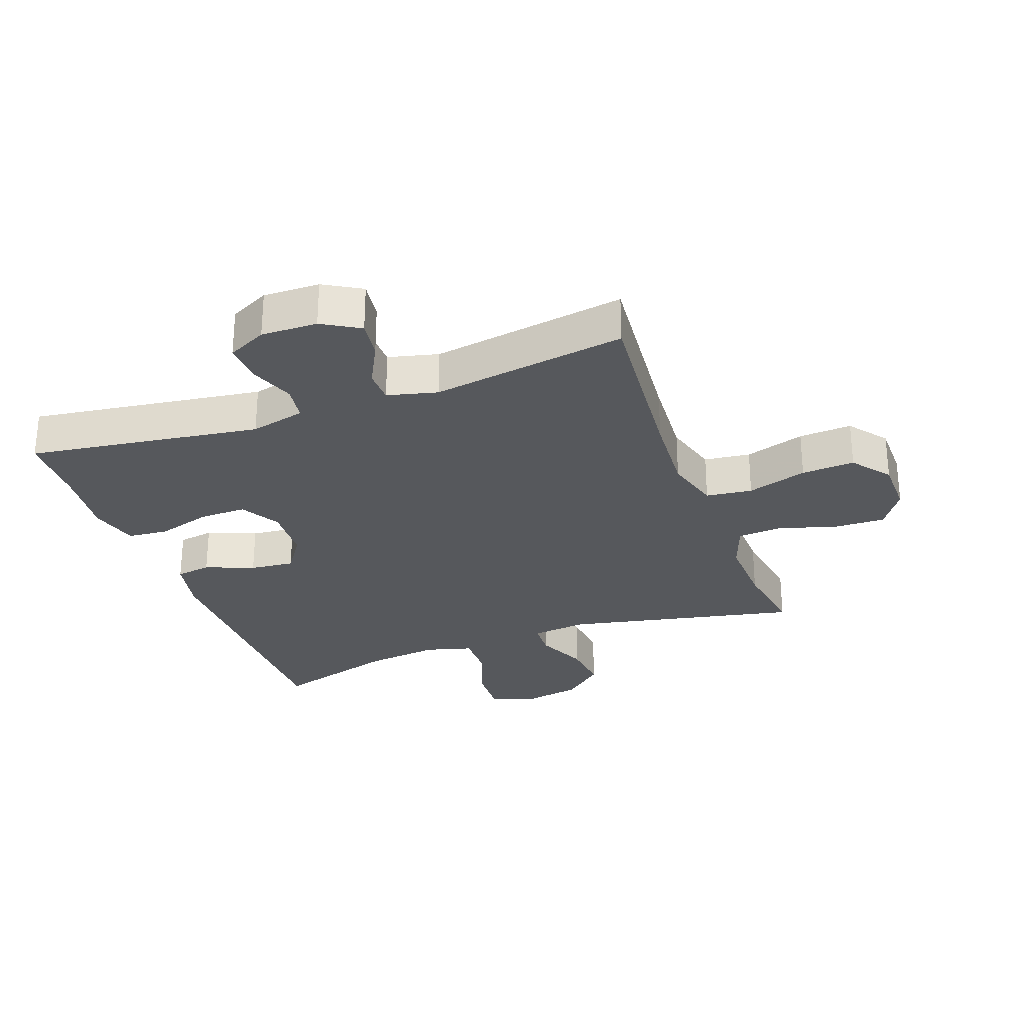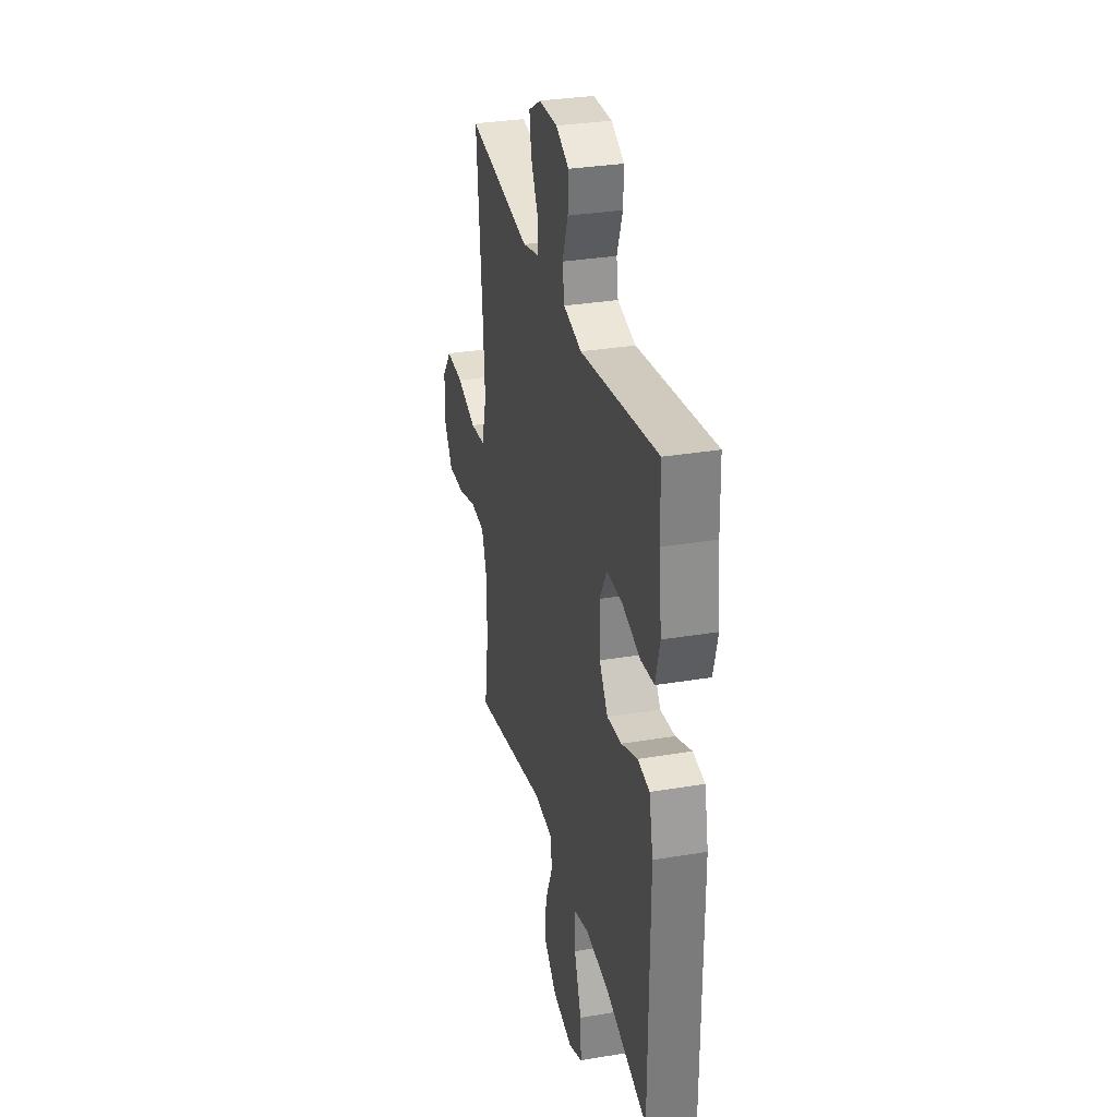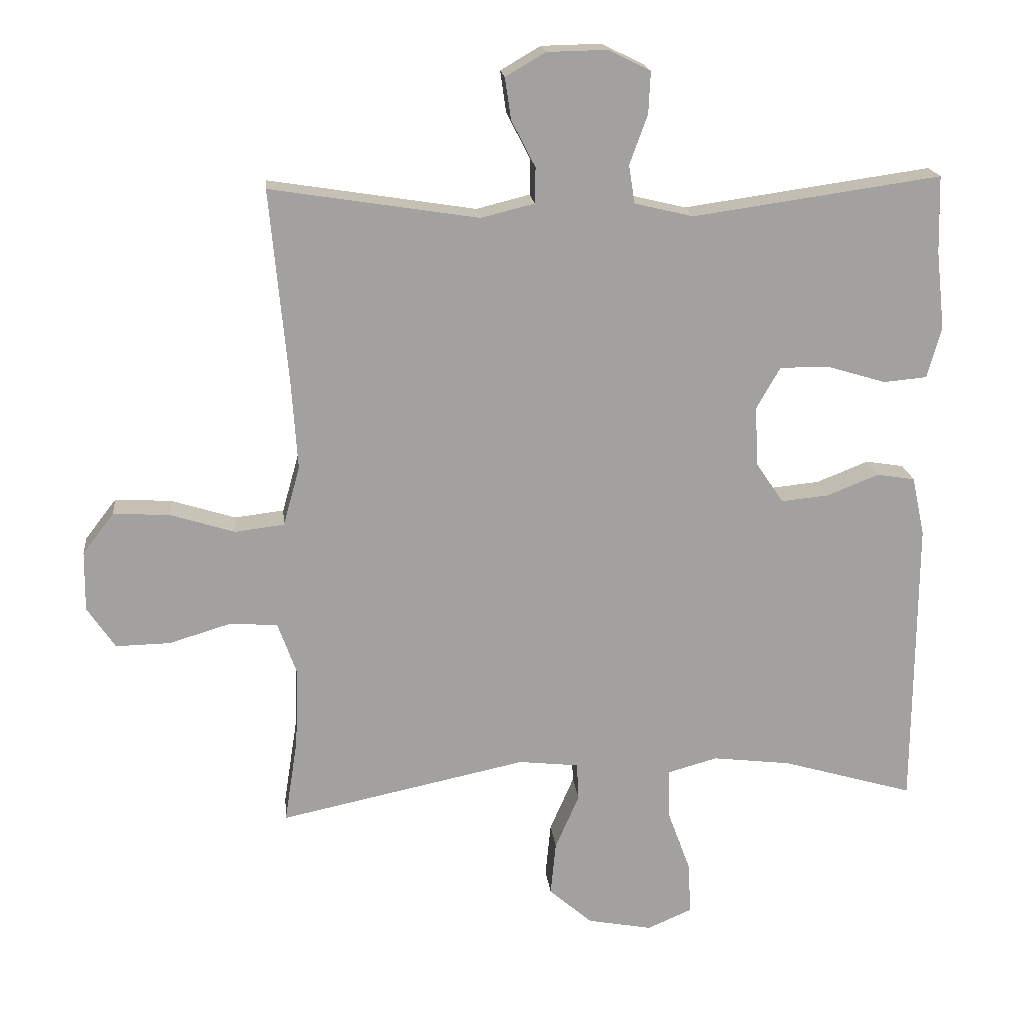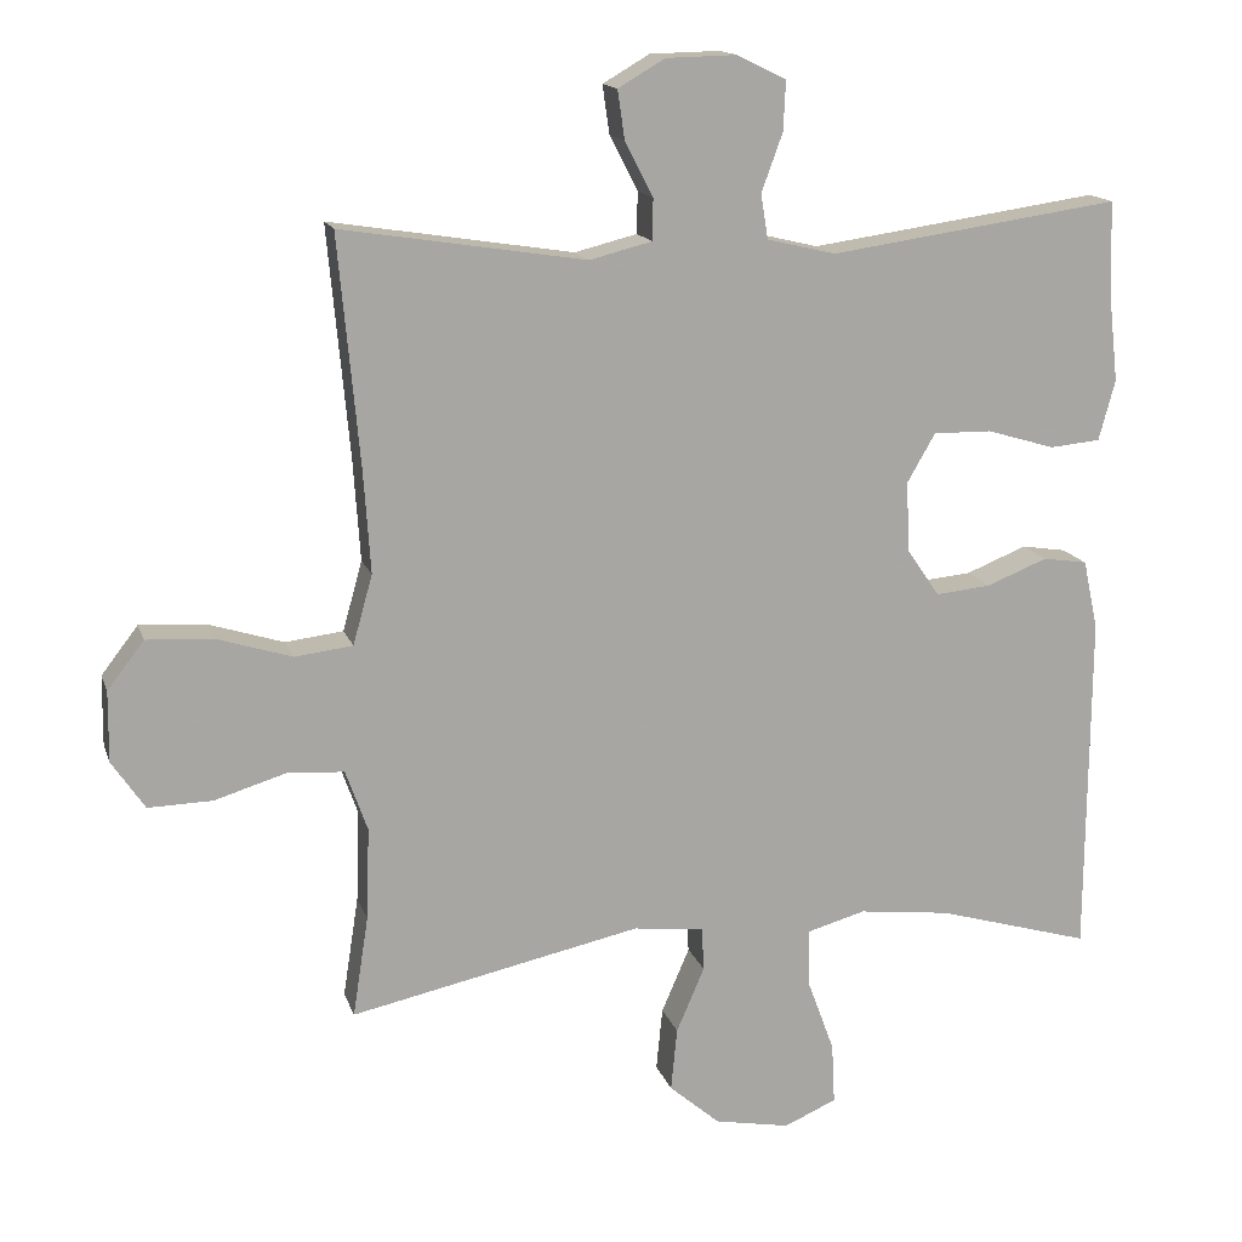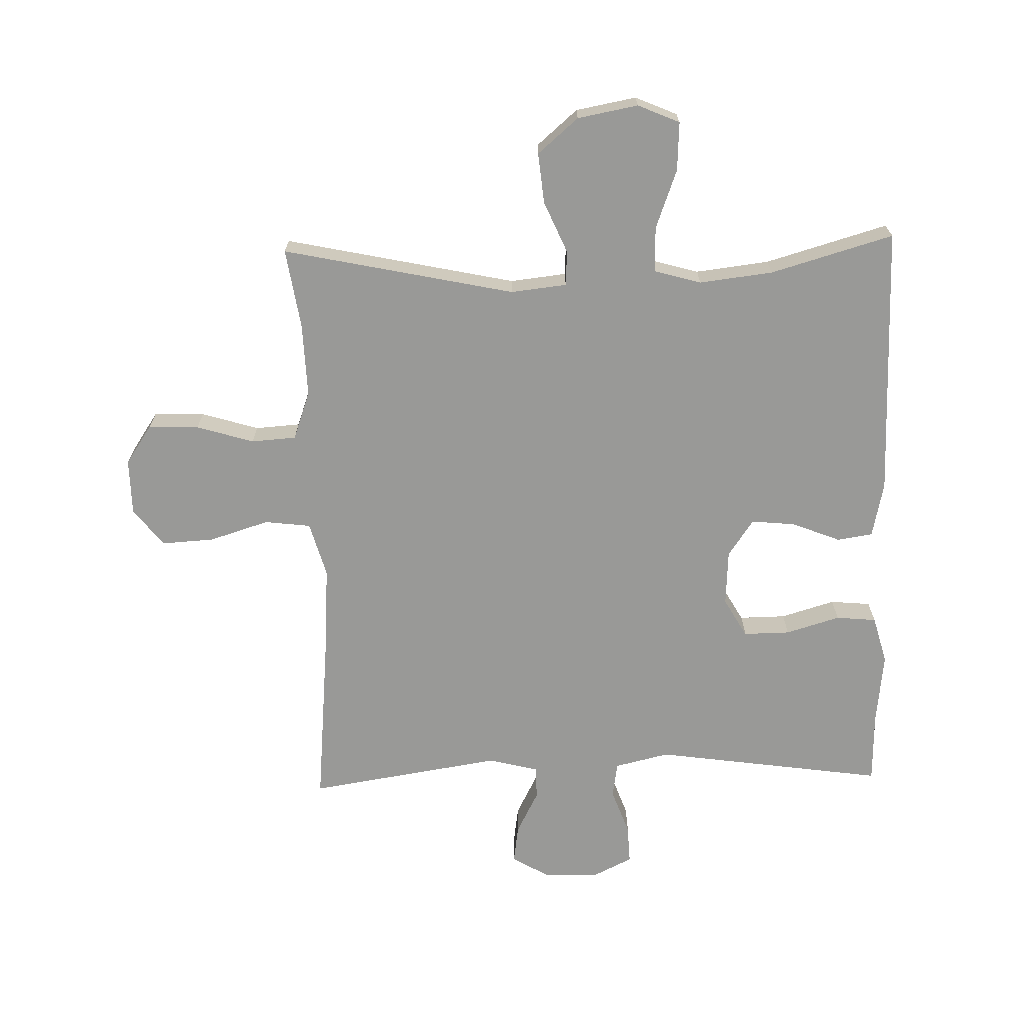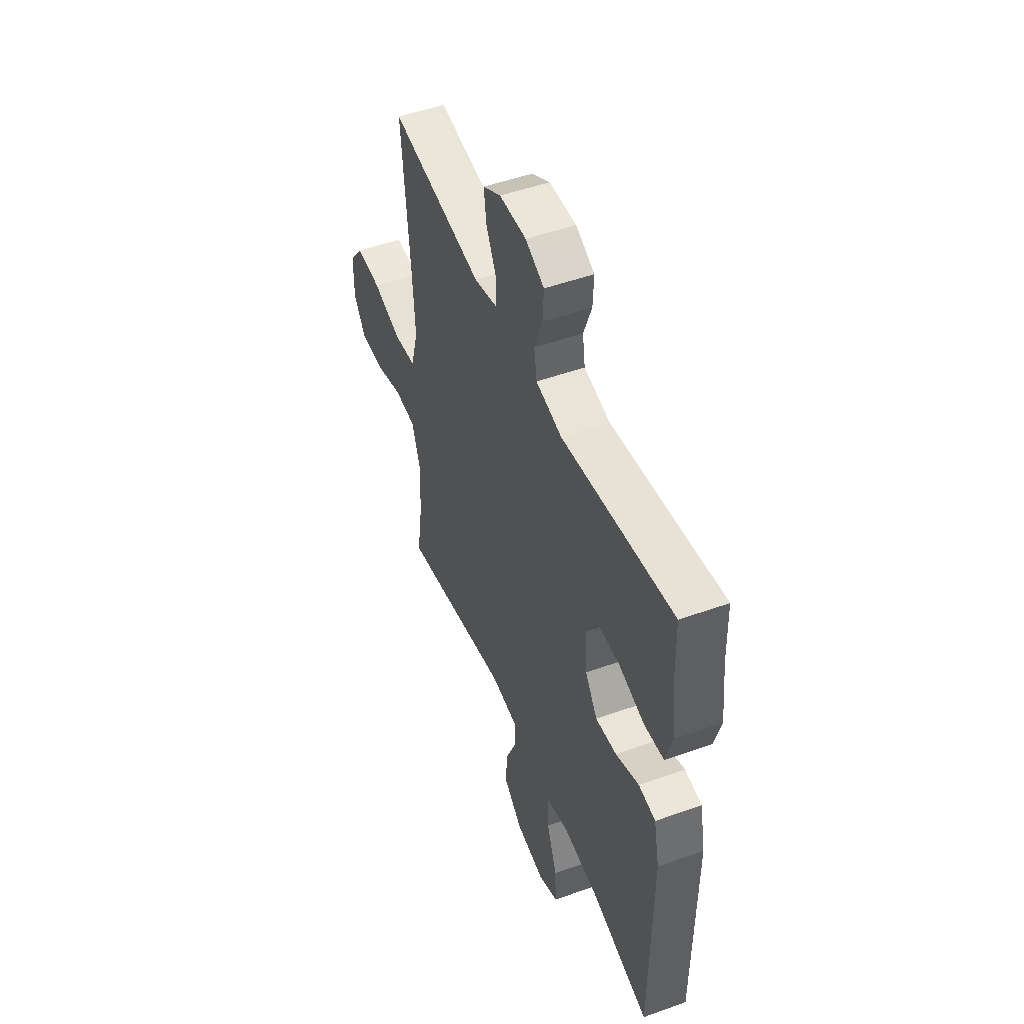
<metadata>
{"format":"obj","ext":"obj","renderer":"f3d","projection":"perspective","resolution":1024,"background":"white","views":[{"elev":-28.3,"azim":20.1,"up":"+Y"},{"elev":31.4,"azim":-103.4,"up":"+Z"},{"elev":18.1,"azim":174.1,"up":"+Z"},{"elev":15.1,"azim":164.6,"up":"+Z"},{"elev":-68.8,"azim":-178.5,"up":"+Y"},{"elev":49.9,"azim":-111.6,"up":"+Z"}]}
</metadata>
<code>
v 0.5 0.07 0.5
v 0.473 0.07 0.209
v 0.464 0.07 0.076
v 0.489 0.07 -0.013
v 0.563 0.07 -0.022
v 0.659 0.07 0.008
v 0.744 0.07 0.013
v 0.791 0.07 -0.048
v 0.792 0.07 -0.138
v 0.75 0.07 -0.2
v 0.668 0.07 -0.198
v 0.576 0.07 -0.17
v 0.504 0.07 -0.175
v 0.476 0.07 -0.253
v 0.48 0.07 -0.371
v 0.5 0.07 -0.5
v 0.128 0.07 -0.421
v 0.038 0.07 -0.431
v 0.035 0.07 -0.487
v 0.071 0.07 -0.57
v 0.079 0.07 -0.651
v 0.014 0.07 -0.707
v -0.083 0.07 -0.725
v -0.15 0.07 -0.696
v -0.146 0.07 -0.618
v -0.111 0.07 -0.523
v -0.11 0.07 -0.45
v -0.185 0.07 -0.429
v -0.303 0.07 -0.443
v -0.5 0.07 -0.5
v -0.503 0.07 -0.061
v -0.484 0.07 0.028
v -0.427 0.07 0.037
v -0.349 0.07 0.006
v -0.278 0.07 -0.001
v -0.237 0.07 0.059
v -0.232 0.07 0.149
v -0.268 0.07 0.212
v -0.343 0.07 0.211
v -0.43 0.07 0.185
v -0.495 0.07 0.191
v -0.516 0.07 0.268
v -0.503 0.07 0.385
v -0.5 0.07 0.5
v -0.128 0.07 0.447
v -0.04 0.07 0.468
v -0.031 0.07 0.525
v -0.058 0.07 0.599
v -0.061 0.07 0.662
v 0.002 0.07 0.693
v 0.092 0.07 0.691
v 0.152 0.07 0.656
v 0.143 0.07 0.594
v 0.107 0.07 0.524
v 0.108 0.07 0.471
v 0.188 0.07 0.451
v 0.5 0 0.5
v 0.473 0 0.209
v 0.464 0 0.076
v 0.489 0 -0.013
v 0.563 0 -0.022
v 0.659 0 0.008
v 0.744 0 0.013
v 0.791 0 -0.048
v 0.792 0 -0.138
v 0.75 0 -0.2
v 0.668 0 -0.198
v 0.576 0 -0.17
v 0.504 0 -0.175
v 0.476 0 -0.253
v 0.48 0 -0.371
v 0.5 0 -0.5
v 0.128 0 -0.421
v 0.038 0 -0.431
v 0.035 0 -0.487
v 0.071 0 -0.57
v 0.079 0 -0.651
v 0.014 0 -0.707
v -0.083 0 -0.725
v -0.15 0 -0.696
v -0.146 0 -0.618
v -0.111 0 -0.523
v -0.11 0 -0.45
v -0.185 0 -0.429
v -0.303 0 -0.443
v -0.5 0 -0.5
v -0.503 0 -0.061
v -0.484 0 0.028
v -0.427 0 0.037
v -0.349 0 0.006
v -0.278 0 -0.001
v -0.237 0 0.059
v -0.232 0 0.149
v -0.268 0 0.212
v -0.343 0 0.211
v -0.43 0 0.185
v -0.495 0 0.191
v -0.516 0 0.268
v -0.503 0 0.385
v -0.5 0 0.5
v -0.128 0 0.447
v -0.04 0 0.468
v -0.031 0 0.525
v -0.058 0 0.599
v -0.061 0 0.662
v 0.002 0 0.693
v 0.092 0 0.691
v 0.152 0 0.656
v 0.143 0 0.594
v 0.107 0 0.524
v 0.108 0 0.471
v 0.188 0 0.451
f 51 52 53 54
f 51 54 55
f 50 51 55
f 47 48 49 50
f 46 47 50 55
f 45 46 55 56
f 43 44 45
f 42 43 45 56
f 39 40 41 42
f 38 39 42 56
f 31 32 33 34
f 29 30 31 34
f 28 29 34 35
f 27 28 35 36
f 23 24 25 26
f 23 26 27
f 22 23 27
f 19 20 21 22
f 18 19 22 27
f 15 16 17
f 14 15 17 18
f 13 14 18 27
f 9 10 11 12
f 9 12 13
f 8 9 13
f 5 6 7 8
f 5 8 13
f 4 5 13 27
f 38 56 1 2
f 37 38 2 3
f 27 36 37
f 3 4 27 37
f 110 109 108 107
f 111 110 107
f 111 107 106
f 106 105 104 103
f 111 106 103 102
f 112 111 102 101
f 101 100 99
f 112 101 99 98
f 98 97 96 95
f 112 98 95 94
f 90 89 88 87
f 90 87 86 85
f 91 90 85 84
f 92 91 84 83
f 82 81 80 79
f 83 82 79
f 83 79 78
f 78 77 76 75
f 83 78 75 74
f 73 72 71
f 74 73 71 70
f 83 74 70 69
f 68 67 66 65
f 69 68 65
f 69 65 64
f 64 63 62 61
f 69 64 61
f 83 69 61 60
f 58 57 112 94
f 59 58 94 93
f 93 92 83
f 93 83 60 59
f 1 57 58 2
f 2 58 59 3
f 3 59 60 4
f 4 60 61 5
f 5 61 62 6
f 6 62 63 7
f 7 63 64 8
f 8 64 65 9
f 9 65 66 10
f 10 66 67 11
f 11 67 68 12
f 12 68 69 13
f 13 69 70 14
f 14 70 71 15
f 15 71 72 16
f 16 72 73 17
f 17 73 74 18
f 18 74 75 19
f 19 75 76 20
f 20 76 77 21
f 21 77 78 22
f 22 78 79 23
f 23 79 80 24
f 24 80 81 25
f 25 81 82 26
f 26 82 83 27
f 27 83 84 28
f 28 84 85 29
f 29 85 86 30
f 30 86 87 31
f 31 87 88 32
f 32 88 89 33
f 33 89 90 34
f 34 90 91 35
f 35 91 92 36
f 36 92 93 37
f 37 93 94 38
f 38 94 95 39
f 39 95 96 40
f 40 96 97 41
f 41 97 98 42
f 42 98 99 43
f 43 99 100 44
f 44 100 101 45
f 45 101 102 46
f 46 102 103 47
f 47 103 104 48
f 48 104 105 49
f 49 105 106 50
f 50 106 107 51
f 51 107 108 52
f 52 108 109 53
f 53 109 110 54
f 54 110 111 55
f 55 111 112 56
f 56 112 57 1

</code>
